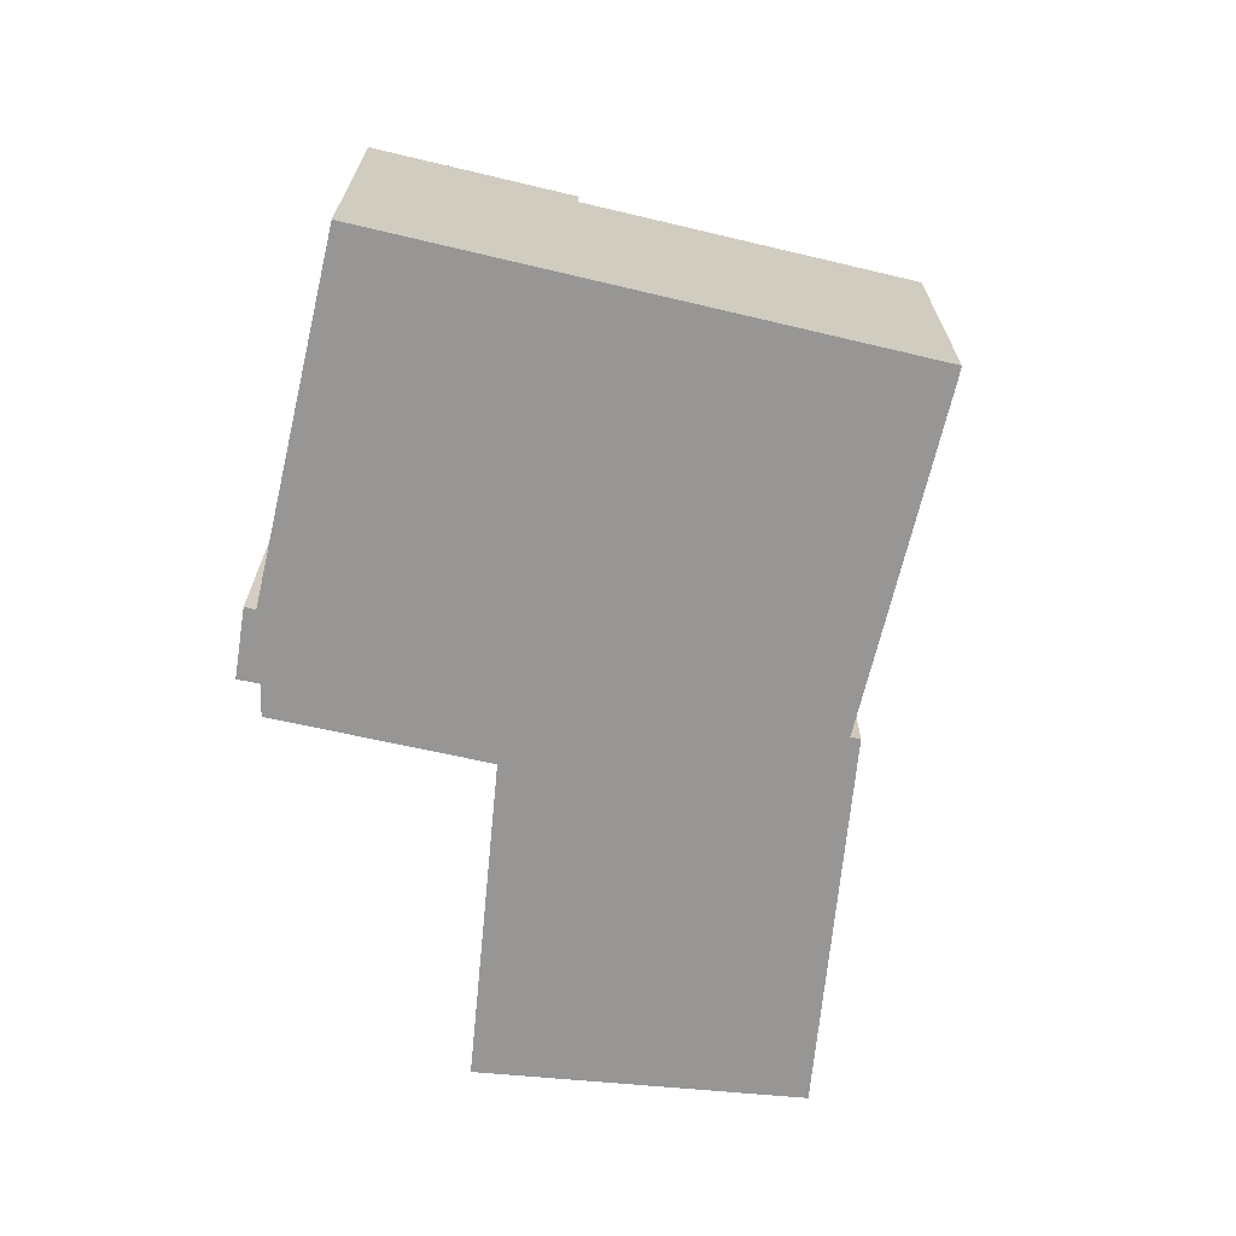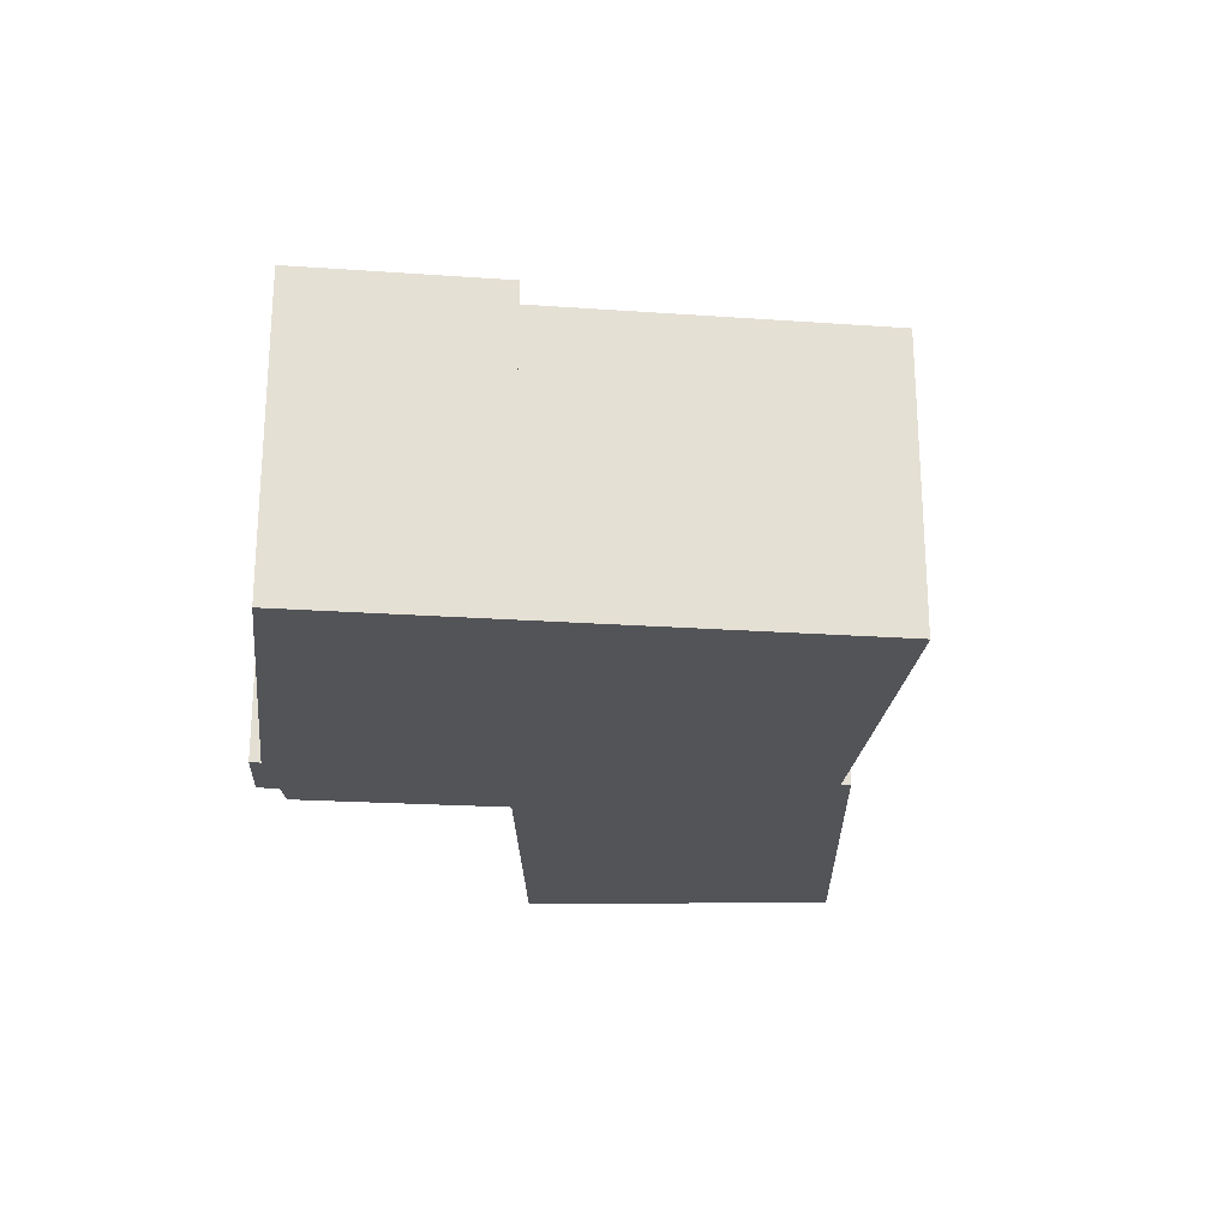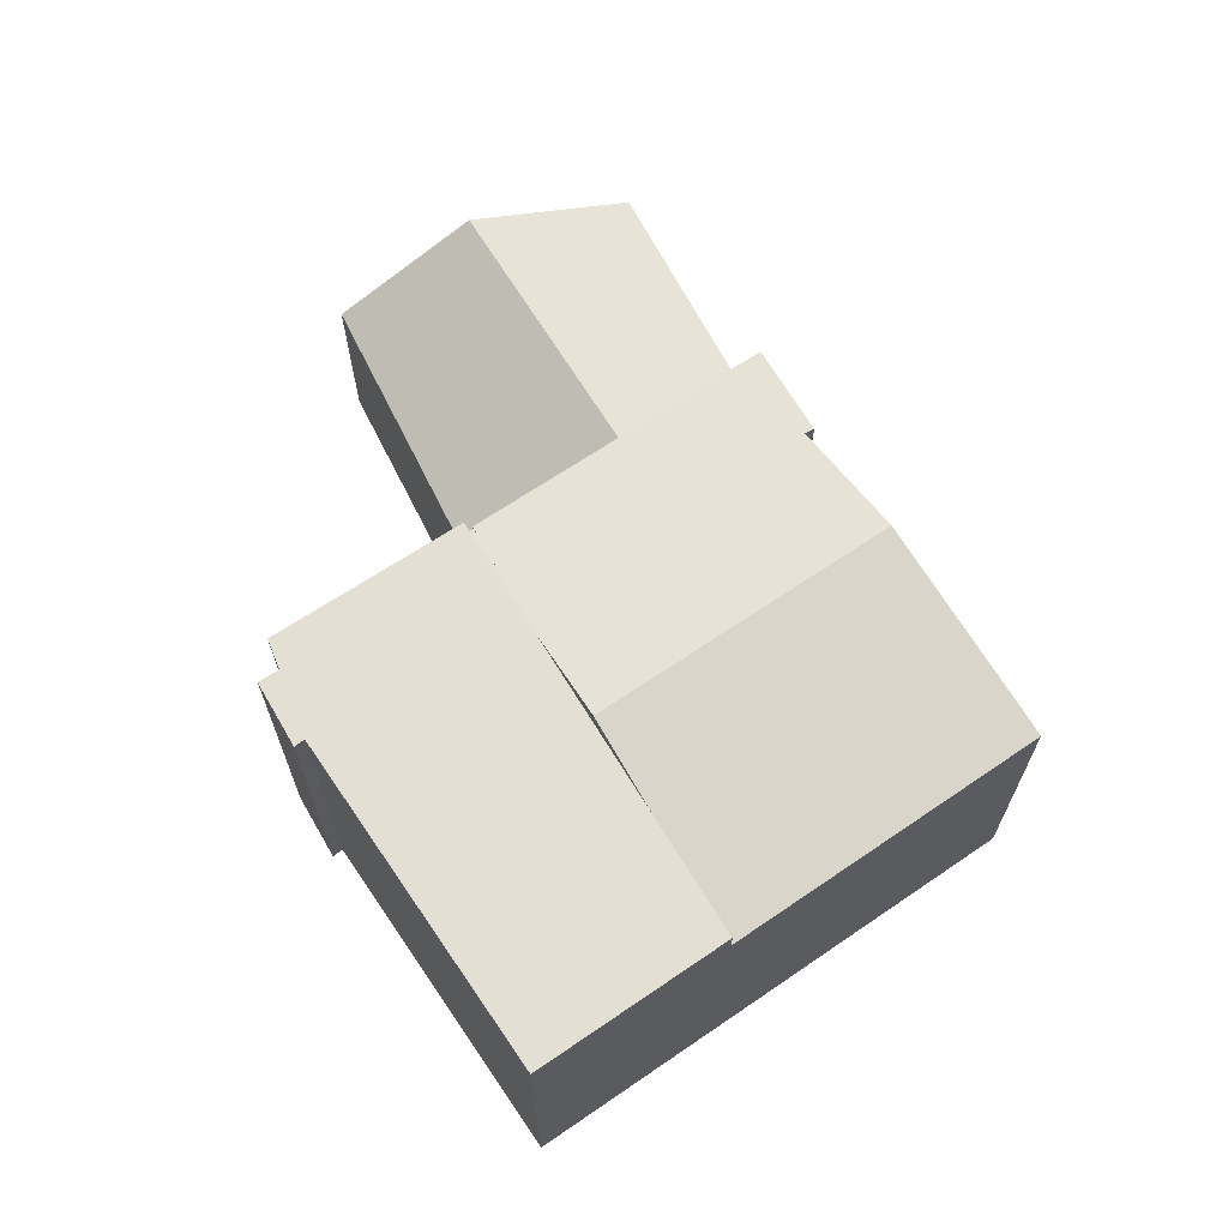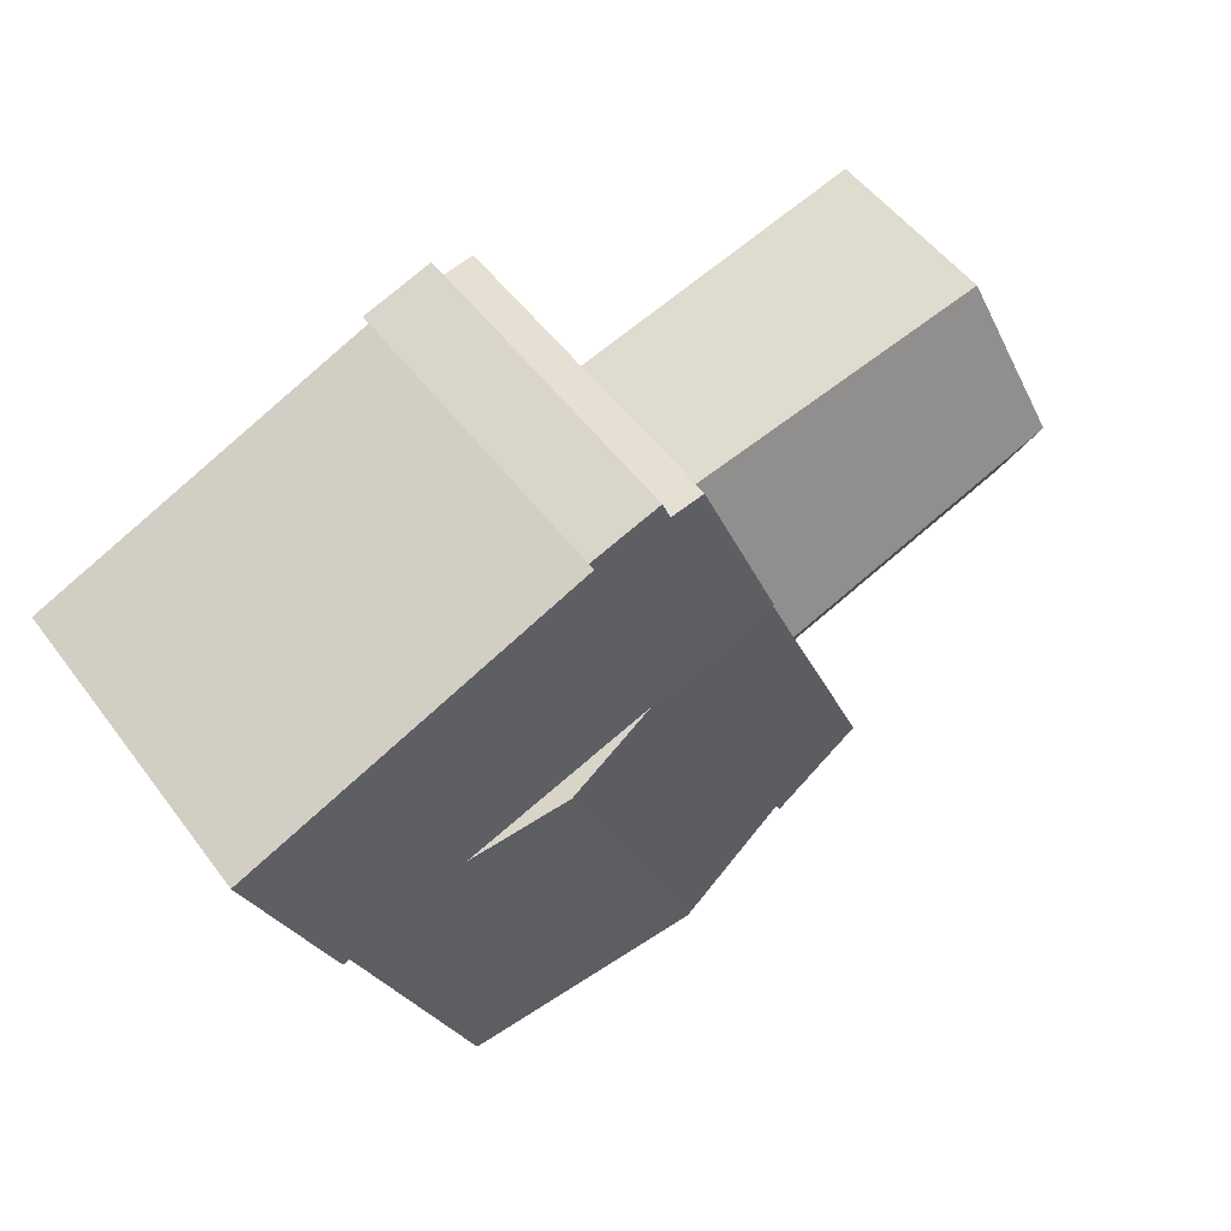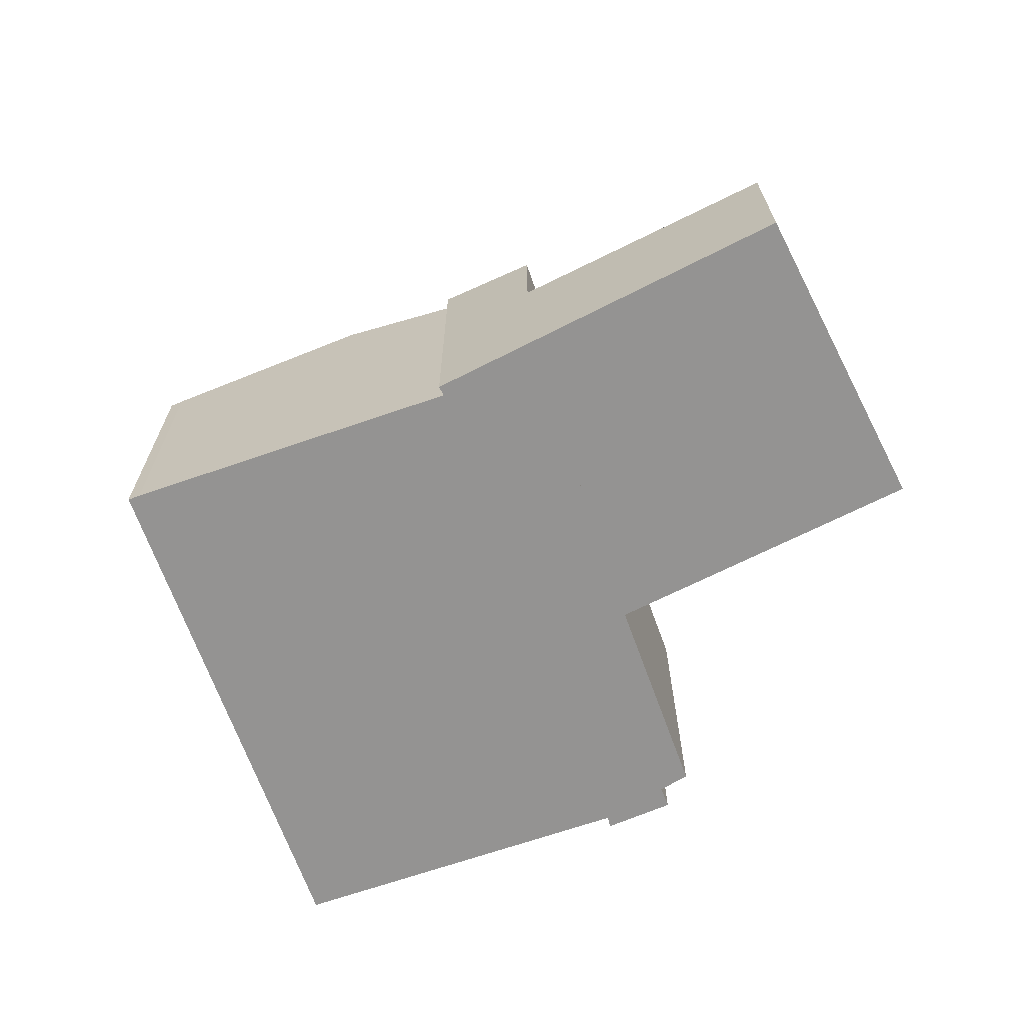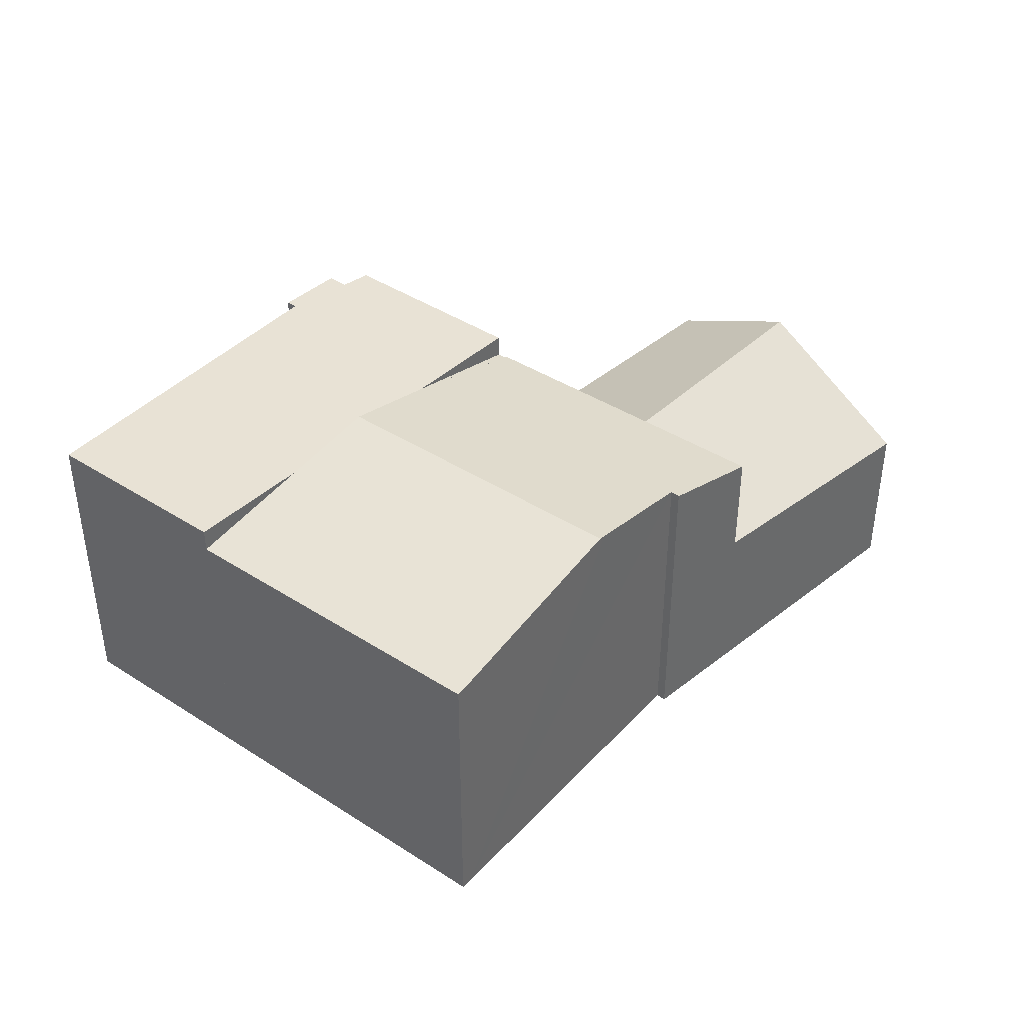
<metadata>
{"format":"obj","ext":"obj","renderer":"f3d","projection":"perspective","resolution":1024,"background":"white","views":[{"elev":-68.0,"azim":99.3,"up":"+Y"},{"elev":-23.6,"azim":105.9,"up":"+Y"},{"elev":66.4,"azim":78.2,"up":"+Y"},{"elev":52.1,"azim":144.4,"up":"+Z"},{"elev":-66.8,"azim":-138.1,"up":"+Y"},{"elev":40.6,"azim":150.8,"up":"+Y"}]}
</metadata>
<code>
v  12.4 7.397 4.624
v  9.397 6.834 5.461
v  9.476 6.834 5.657
v  16.57 6.841 -5.308
v  16.76 7.397 3.08
v  19.65 6.841 2.061
v  14.58 7.818 3.852
v  11.62 7.818 -3.248
v  16.3 6.895 -5.2
v  6.355 6.822 -1.672
v  8.804 7.262 -2.069
v  8.74 7.267 -2.3
v  11.45 7.785 -3.178
v  7.763 6.822 1.706
v  9.335 6.822 5.477
v  9.397 -3.344e-16 5.461
v  9.476 -3.464e-16 5.657
v  12.4 -2.831e-16 4.624
v  19.65 -1.262e-16 2.061
v  14.58 -2.359e-16 3.852
v  16.76 -1.886e-16 3.08
v  9.335 -3.354e-16 5.477
v  16.57 3.25e-16 -5.308
v  16.3 3.184e-16 -5.2
v  11.62 1.989e-16 -3.248
v  8.804 1.267e-16 -2.069
v  11.45 1.946e-16 -3.178
v  8.74 1.408e-16 -2.3
v  6.355 1.024e-16 -1.672
v  7.763 -1.045e-16 1.706
v  19.65 7.397 2.061
v  13.71 7.397 9.777
v  21.51 7.397 6.531
v  14.58 7.397 3.852
v  12.24 7.397 10.55
v  13.83 7.397 10.02
v  12.05 7.397 10.06
v  11.31 7.397 10.2
v  9.476 7.397 5.657
v  11.31 -6.244e-16 10.2
v  12.05 -6.16e-16 10.06
v  12.24 -6.459e-16 10.55
v  13.83 -6.135e-16 10.02
v  13.71 -5.987e-16 9.777
v  21.51 -3.999e-16 6.531
v  7.763 6.02 1.706
v  1.927 4.303 7.44
v  9.335 3.995 5.477
v  1.056 6.02 4.077
v  6.355 4.207 -1.672
v  0 3.938 2.411e-16
v  0 0 0
v  1.056 -2.496e-16 4.077
v  1.927 -4.556e-16 7.44
g defaultobject
f 1 2 3
f 4 5 6
f 5 4 7
f 7 4 8
f 8 4 9
f 10 11 12
f 13 7 8
f 7 13 11
f 7 11 10
f 7 10 14
f 7 14 15
f 7 15 1
f 16 3 2
f 3 16 17
f 17 1 3
f 1 17 7
f 7 17 5
f 5 17 6
f 6 17 18
f 6 18 19
f 19 18 20
f 19 20 21
f 15 16 2
f 16 15 22
f 19 4 6
f 4 19 23
f 4 24 9
f 24 4 23
f 24 8 9
f 8 24 13
f 13 24 11
f 11 24 25
f 11 25 26
f 26 25 27
f 28 10 12
f 10 28 29
f 11 28 12
f 28 11 26
f 29 14 10
f 14 29 15
f 15 29 22
f 22 29 30
f 21 23 19
f 23 21 24
f 24 21 25
f 25 21 20
f 25 20 18
f 25 18 27
f 27 18 26
f 26 18 17
f 26 29 28
f 29 26 16
f 16 26 17
f 29 16 22
f 29 22 30
f 31 32 33
f 32 31 5
f 32 5 34
f 32 35 36
f 35 32 34
f 35 34 1
f 35 1 37
f 37 1 38
f 38 1 39
f 40 37 38
f 37 40 41
f 42 36 35
f 36 42 43
f 41 35 37
f 35 41 42
f 17 38 39
f 38 17 40
f 43 32 36
f 32 43 44
f 45 31 33
f 31 45 19
f 44 33 32
f 33 44 45
f 19 5 31
f 5 19 34
f 34 19 1
f 1 19 39
f 39 19 21
f 39 21 17
f 17 21 20
f 17 20 18
f 42 44 43
f 44 42 18
f 18 42 41
f 18 41 17
f 17 41 40
f 44 19 45
f 19 44 21
f 21 44 20
f 20 44 18
f 46 47 48
f 47 46 49
f 50 49 46
f 49 50 51
f 52 49 51
f 49 52 47
f 47 52 53
f 47 53 54
f 54 48 47
f 48 54 22
f 22 46 48
f 46 22 50
f 50 22 30
f 50 30 29
f 29 51 50
f 51 29 52
f 53 22 54
f 22 53 52
f 22 52 30
f 30 52 29

</code>
